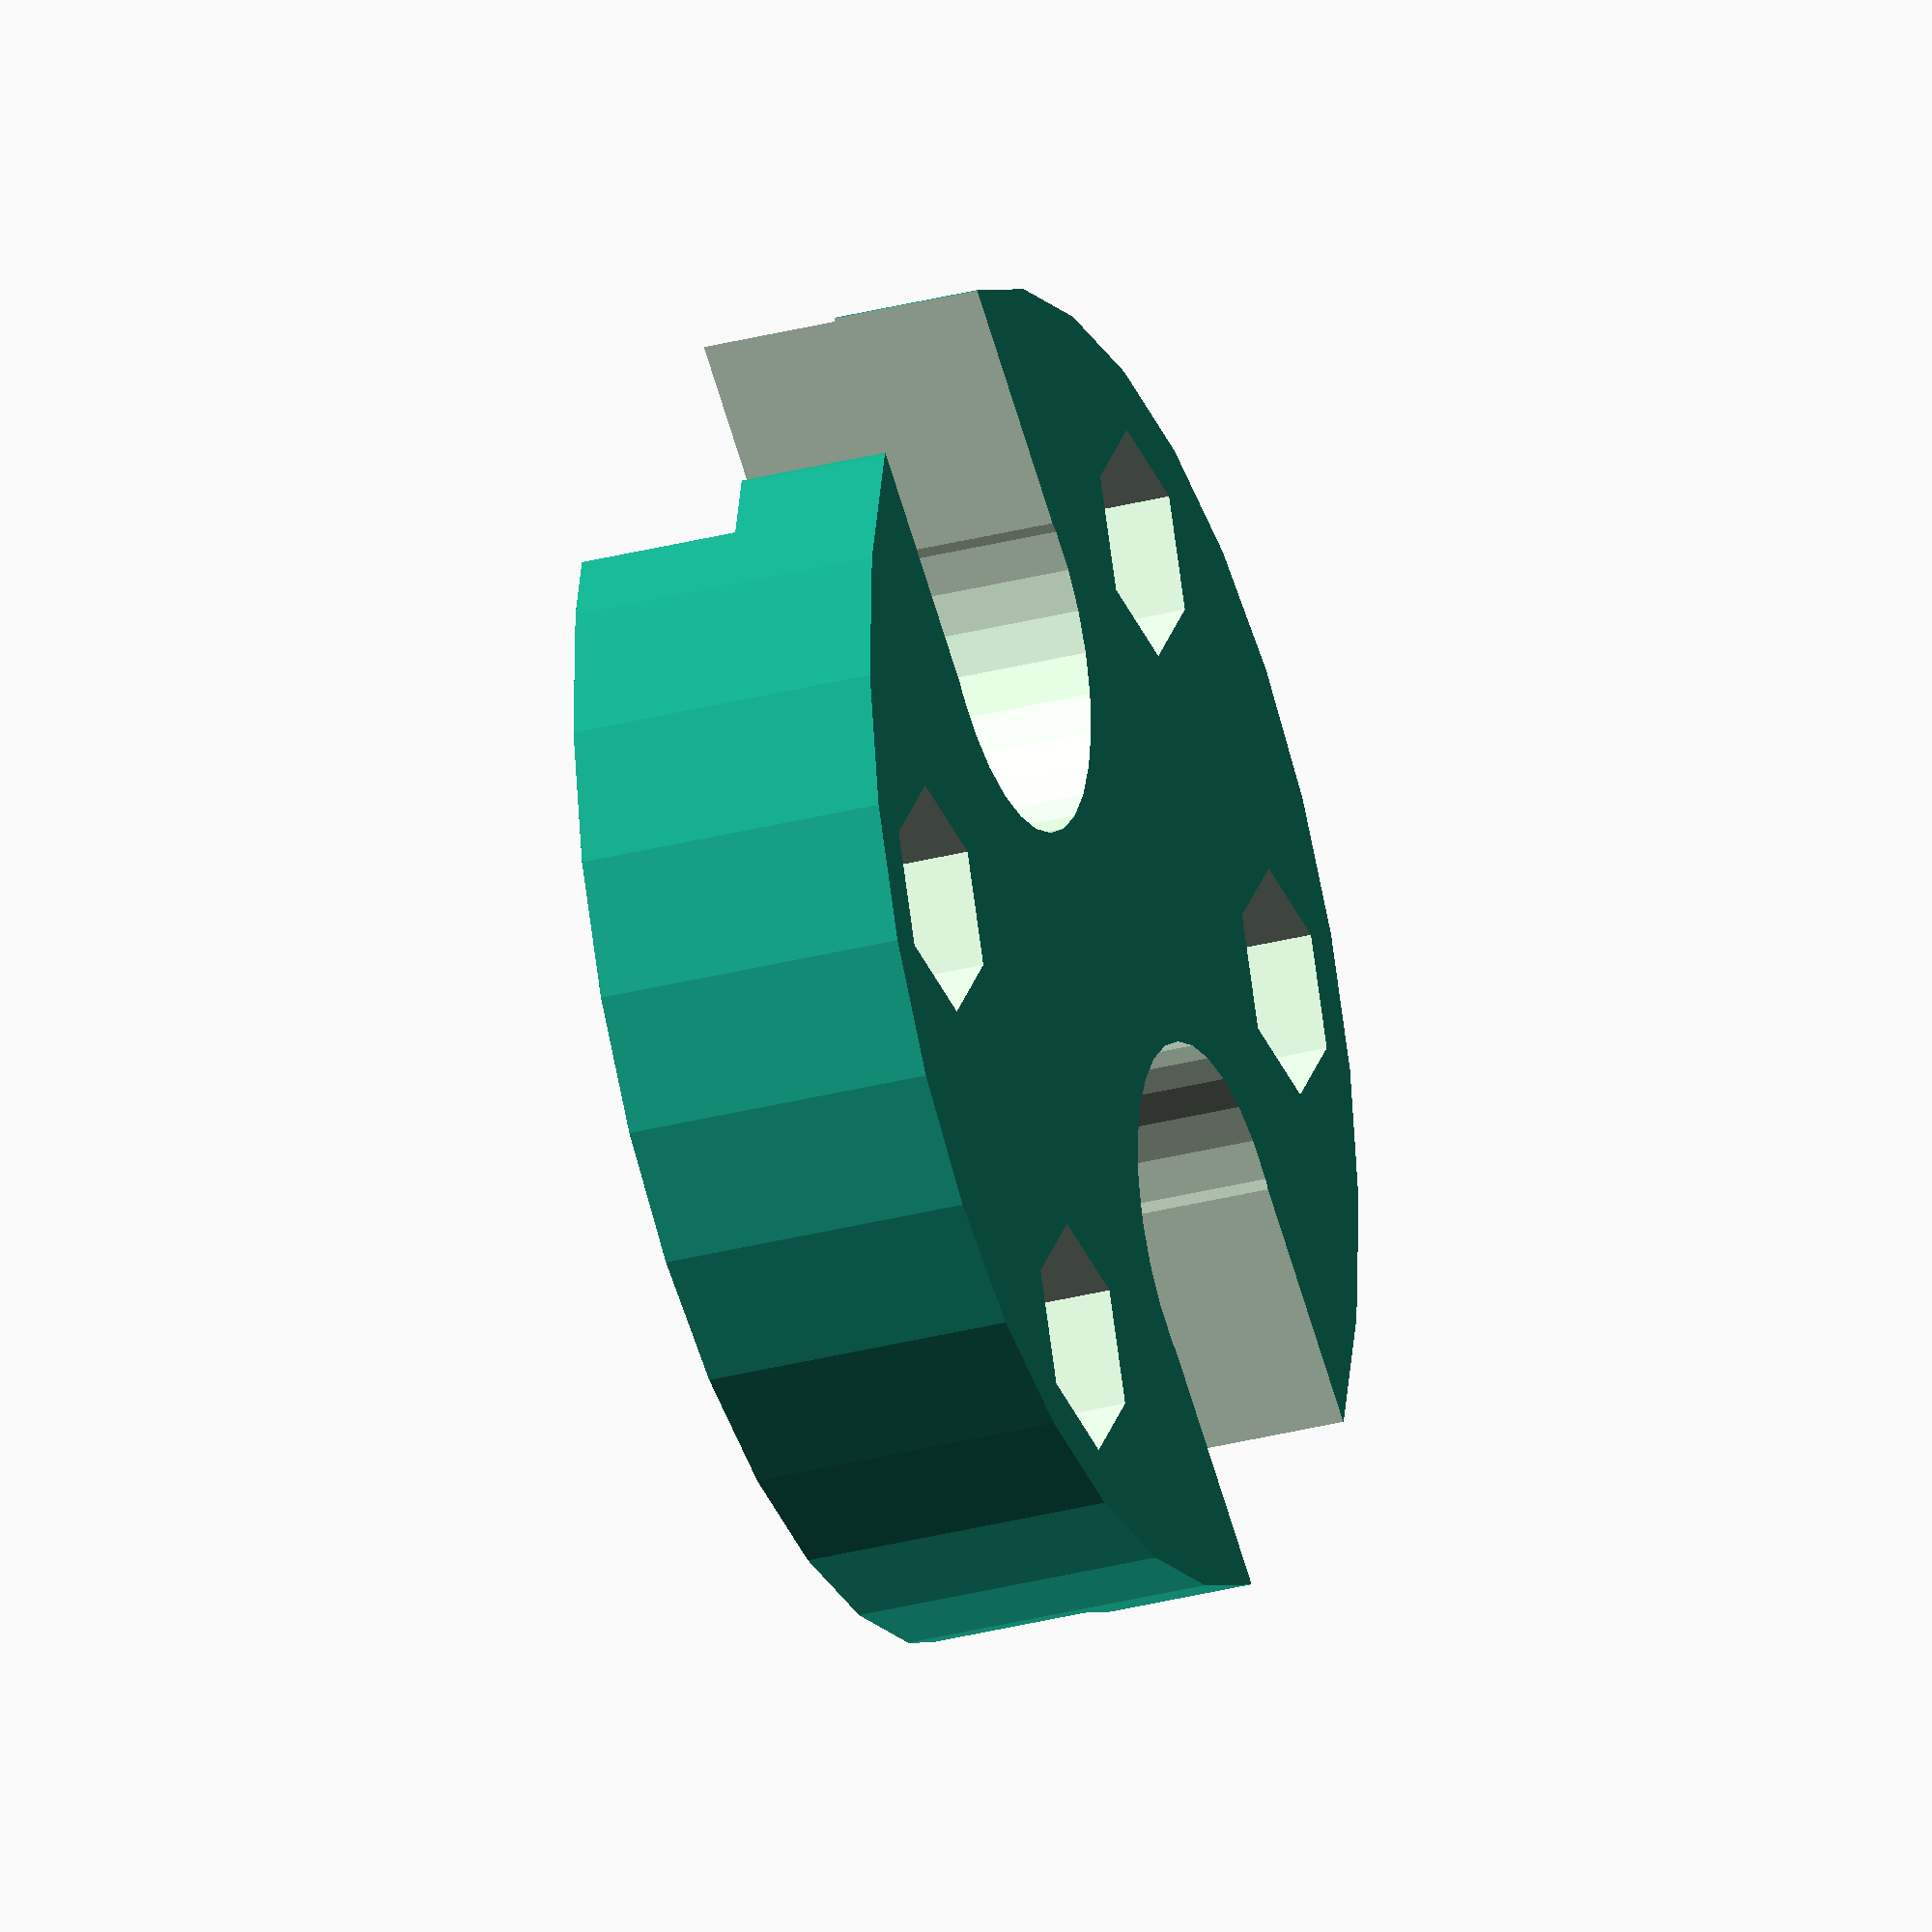
<openscad>
$fs=0.5*1;
j_head_dia = 15.875*1;
j_head_upper_h = 4.76*1;
j_head_groove_dia = 12*1;
j_head_groove_h = 4.64*1;
insert_height=j_head_groove_h+j_head_upper_h;
dual_offset = 10*1;
extra = 0.1*1;
ns=1*1;

M3_clearance_radius = (3/2)+0.4;//(3.3/2);
M3_nut_radius = (6.01/2)+0.4;
M3_nut_trap_depth = 2.2*1;
M4_clearance_radius = (4/2)+0.4;//2.2;
holes = [
	[-13.15,7.2],
	[-13.15,-7.2],
	[12.75,7.2],
	[12.75,-7.2]
];

// Customizer Settings

// The configuration of the heads. Can be single or double.
Insert_Configuration = "Double"; //[Single,Double]

// The configuration of the plate. "All" will result in a plate that can be used with either the single or double insert. "Single" and "Double" will result in a plate specific to the insert.
Plate_Configuration = "All"; //[All,Single,Double]

// The tap drill diameter of the pneumatic fitting threads. Some common values: 1/8" NPT = 8.611 mm, 1/4" NPT = 11.113 mm, 1/8" BSP = 8.6, 1/4" BSP = 11.5.
Pneumatic_Fitting_Thread_Diameter = 8.6;

// The length of the threaded part of the pneumatic fitting.
Pneumatic_Fitting_Thread_Height = 7.0;

fitting_wall_th = 2*1; 
plate_chamfer = 1*1;

// The thickness of the plate.
Plate_Height = 3;

// The diameter of the plate. This should match the outer diameter of the Rostock platform; for the standard Rostock this should be 60.
Plate_Diameter = 60;

// The diameter of the insert. This should be just less than the inner diameter of the Rostock platform; for the standard Rostock the inner diameter is 40.
Insert_Diameter = 39;

// The bolt circle diameter for the 4 mm bolts ono the plate. This should match the bolt circle diameter of the Rostock Platform; for the standard Rostock this should be 50.
Plate_Bolt_Circle_Diameter = 50;

// What objects would you like to generate?
Resulting_Objects = "Insert";//[Both,Plate,Insert]



max_height=max(Plate_Height,Pneumatic_Fitting_Thread_Height,insert_height);

// Display
if(Resulting_Objects=="Both") {
translate([(Plate_Diameter/2)+2.5,0,0])	jhead_mount_plate();
translate([-(Insert_Diameter/2)-2.5,0,0]) jhead_mount_insert();
} else if(Resulting_Objects=="Plate") {
	jhead_mount_plate();
} else if(Resulting_Objects=="Insert") {
	jhead_mount_insert();
} else {
	echo("This shouldn't happen.");
}

module jhead_mount_plate() {
  difference() {
		// Base plate.
		union() {
		hull() {
			cylinder(r=(Plate_Diameter/2),h=Plate_Height-plate_chamfer);
			translate([0,0,Plate_Height-plate_chamfer]) cylinder(r=(Plate_Diameter/2)-plate_chamfer,h=plate_chamfer);
		}
	hull() {
		if(Plate_Configuration!="Double") {
		translate([0,0,0]) cylinder(r=(Pneumatic_Fitting_Thread_Diameter/2)+fitting_wall_th,h=Pneumatic_Fitting_Thread_Height);
		}
	if(Plate_Configuration!="Single") {
		translate([0,-dual_offset,0]) cylinder(r=(Pneumatic_Fitting_Thread_Diameter/2)+fitting_wall_th,h=Pneumatic_Fitting_Thread_Height);
		translate([0,dual_offset,0]) cylinder(r=(Pneumatic_Fitting_Thread_Diameter/2)+fitting_wall_th,h=Pneumatic_Fitting_Thread_Height);
		}
	}	
}

		// 6 x 4mm holes for mounting to platform.
		for(i=[0:60:360]) {
			rotate([0,0,i]) translate([(Plate_Bolt_Circle_Diameter/2),0,-extra]) cylinder(r=M4_clearance_radius,h=max_height+(2*extra));
		}

		// 3 x 5mm holes for pneumatic fitting(s).
		if(Plate_Configuration!="Double") {
		translate([0,0,-extra]) cylinder(r=(Pneumatic_Fitting_Thread_Diameter/2),h=max_height+(2*extra));
}
	if(Plate_Configuration!="Single") {
		translate([0,-dual_offset,-extra]) cylinder(r=(Pneumatic_Fitting_Thread_Diameter/2),h=max_height+(2*extra));
		translate([0,dual_offset,-extra]) cylinder(r=(Pneumatic_Fitting_Thread_Diameter/2),h=max_height+(2*extra));
}

		// 3mm holes for mounting J_insert.
		for (i=holes) {
			translate([i[0],i[1],-extra]) cylinder(h=max_height+(2*extra),r=M3_clearance_radius,center=true);
		}
  }

}

module jhead_mount_insert() {
	difference() {
		// Base insert.
		cylinder(h=insert_height,r=(Insert_Diameter/2));

		// 3mm holes for mounting to J_Ring.
		for (i=holes) {
			// 3mm hole through insert.
			

			// M3 nut on top of insert.
			hull() {
				translate([i[0],i[1],insert_height-M3_nut_trap_depth-(ns/2)]) cylinder(h=ns,r=M3_clearance_radius,center=true);
				translate([i[0],i[1],insert_height-(M3_nut_trap_depth/2)]) cylinder(h=M3_nut_trap_depth+extra,r=M3_nut_radius,center=true,$fn=6);
			}

			// M3 nut of bottom of insert.
			hull() {
				translate([i[0],i[1],M3_nut_trap_depth+(ns/2)]) cylinder(h=ns,r=M3_clearance_radius,center=true);
				translate([i[0],i[1],(M3_nut_trap_depth/2)-extra]) cylinder(h=M3_nut_trap_depth+extra,r=M3_nut_radius,center=true,$fn=6);
			}
			translate([i[0],i[1],-extra]) cylinder(h=max_height+(2*extra),r=M3_clearance_radius);
		}

		// Hole for J-Head.
		if(Insert_Configuration=="Double") {
			translate([0,-dual_offset,-0.1]) rotate([0,0,270]) jhead_hole();
			translate([0,dual_offset,-0.1]) rotate([0,0,90]) jhead_hole();
		} else {
			translate([0,0,-0.1]) rotate([0,0,270]) jhead_hole();
		}
	}
}

module jhead_hole() {
	translate([0,0,-extra]) cylinder(h=max_height+(2*extra),r=j_head_groove_dia/2,center=true);
	translate([0,0,j_head_groove_h]) cylinder(h=5,r=j_head_dia/2);
	translate([(Insert_Diameter/2)/2,0,-extra]) cube([(Insert_Diameter/2),j_head_groove_dia-0.2,max_height+(2*extra)],center=true);
	translate([(Insert_Diameter/2)/2,0,(5/2)+j_head_groove_h]) cube([(Insert_Diameter/2),j_head_dia-0.2,5],center=true);
}

</openscad>
<views>
elev=209.2 azim=51.7 roll=68.3 proj=o view=solid
</views>
